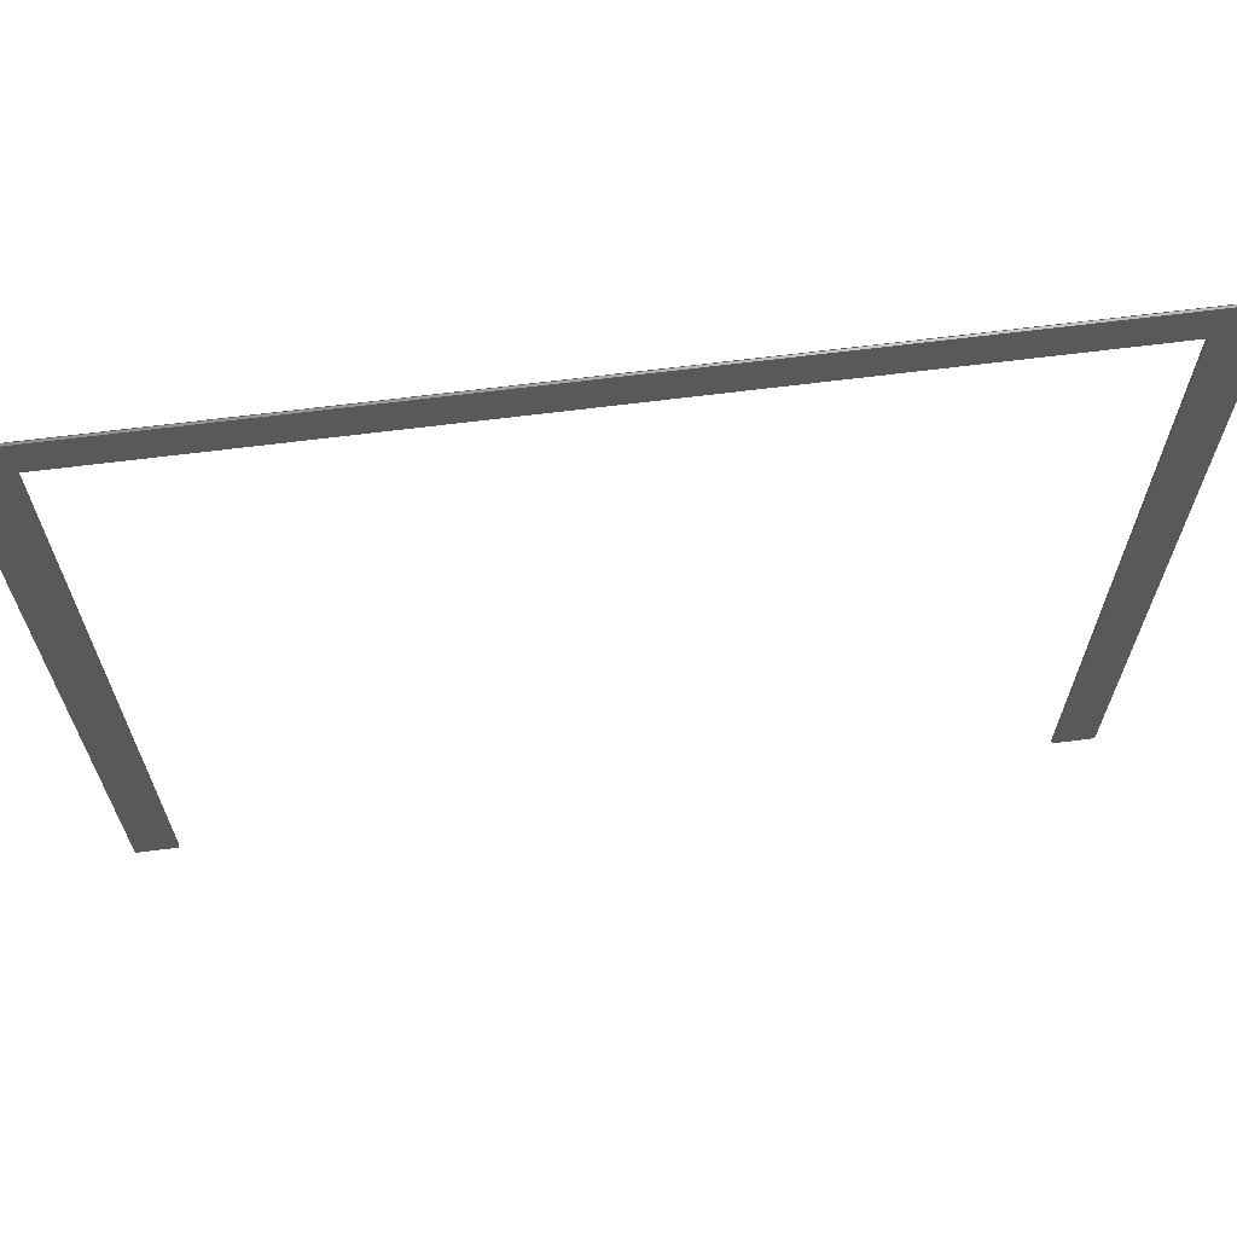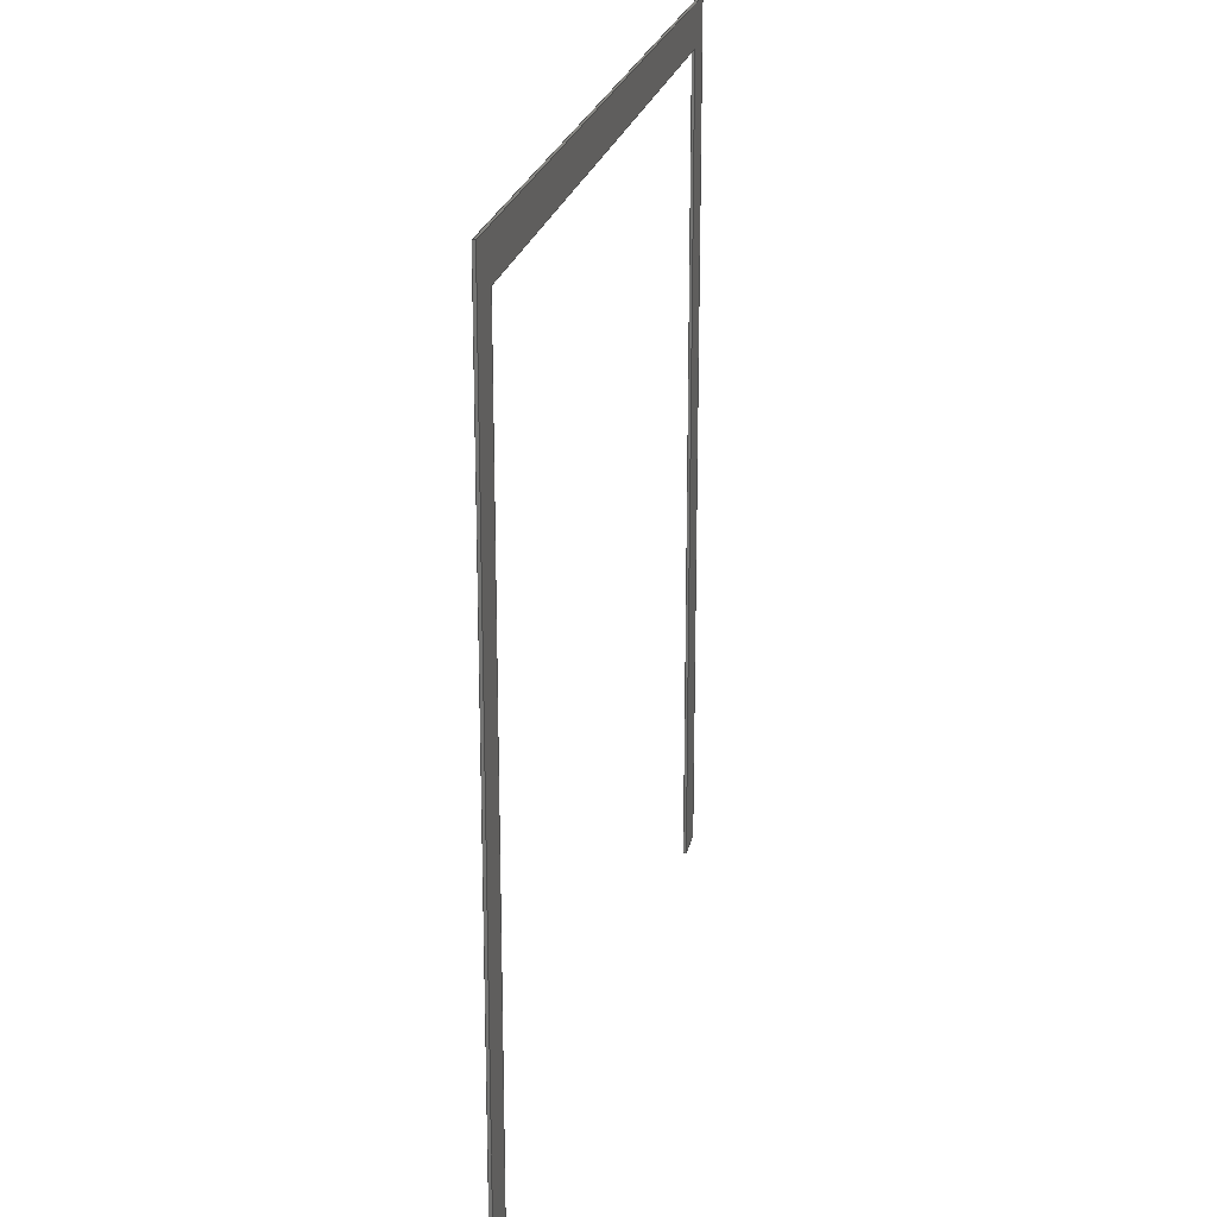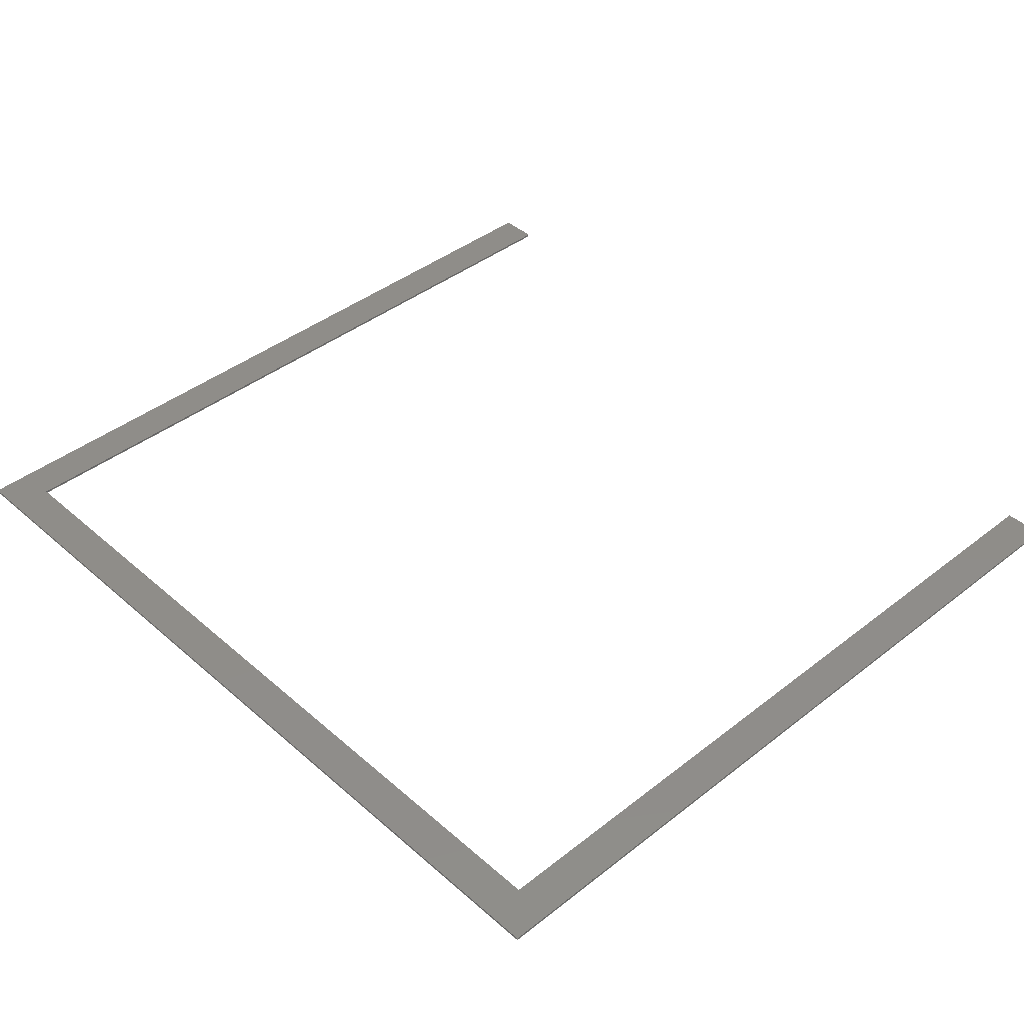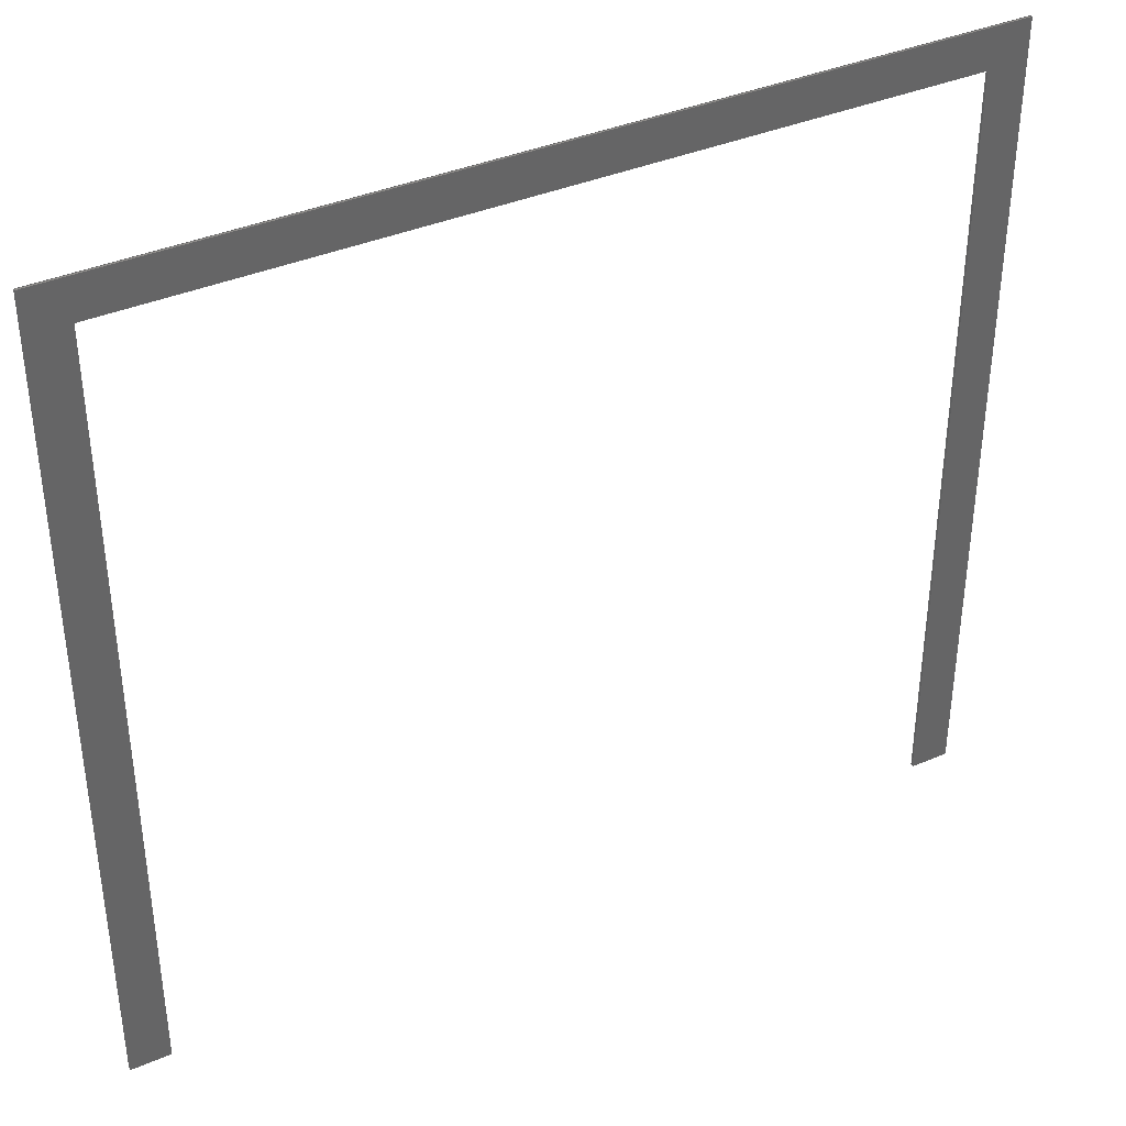
<metadata>
{"format":"step","ext":"stp","renderer":"f3d","projection":"perspective","resolution":1024,"background":"white","views":[{"elev":67.2,"azim":-7.2,"up":"+Y"},{"elev":21.5,"azim":100.7,"up":"+Y"},{"elev":41.4,"azim":-133.5,"up":"+Z"},{"elev":38.3,"azim":-28.4,"up":"+Y"}]}
</metadata>
<code>
ISO-10303-21;
DATA;
#1=MECHANICAL_DESIGN_GEOMETRIC_PRESENTATION_REPRESENTATION('',(#4),#312);
#2=SHAPE_REPRESENTATION_RELATIONSHIP('SRR','None',#322,#3);
#3=ADVANCED_BREP_SHAPE_REPRESENTATION('',(#5),#311);
#4=STYLED_ITEM('',(#332),#5);
#5=MANIFOLD_SOLID_BREP('Solid1',#182);
#6=FACE_OUTER_BOUND('',#16,.T.);
#7=FACE_OUTER_BOUND('',#17,.T.);
#8=FACE_OUTER_BOUND('',#18,.T.);
#9=FACE_OUTER_BOUND('',#19,.T.);
#10=FACE_OUTER_BOUND('',#20,.T.);
#11=FACE_OUTER_BOUND('',#21,.T.);
#12=FACE_OUTER_BOUND('',#22,.T.);
#13=FACE_OUTER_BOUND('',#23,.T.);
#14=FACE_OUTER_BOUND('',#24,.T.);
#15=FACE_OUTER_BOUND('',#25,.T.);
#16=EDGE_LOOP('',(#114,#115,#116,#117,#118,#119,#120,#121));
#17=EDGE_LOOP('',(#122,#123,#124,#125));
#18=EDGE_LOOP('',(#126,#127,#128,#129));
#19=EDGE_LOOP('',(#130,#131,#132,#133));
#20=EDGE_LOOP('',(#134,#135,#136,#137));
#21=EDGE_LOOP('',(#138,#139,#140,#141));
#22=EDGE_LOOP('',(#142,#143,#144,#145));
#23=EDGE_LOOP('',(#146,#147,#148,#149));
#24=EDGE_LOOP('',(#150,#151,#152,#153));
#25=EDGE_LOOP('',(#154,#155,#156,#157,#158,#159,#160,#161));
#26=LINE('',#262,#50);
#27=LINE('',#264,#51);
#28=LINE('',#266,#52);
#29=LINE('',#268,#53);
#30=LINE('',#270,#54);
#31=LINE('',#272,#55);
#32=LINE('',#274,#56);
#33=LINE('',#275,#57);
#34=LINE('',#278,#58);
#35=LINE('',#280,#59);
#36=LINE('',#281,#60);
#37=LINE('',#284,#61);
#38=LINE('',#285,#62);
#39=LINE('',#288,#63);
#40=LINE('',#289,#64);
#41=LINE('',#292,#65);
#42=LINE('',#293,#66);
#43=LINE('',#296,#67);
#44=LINE('',#297,#68);
#45=LINE('',#300,#69);
#46=LINE('',#301,#70);
#47=LINE('',#304,#71);
#48=LINE('',#305,#72);
#49=LINE('',#307,#73);
#50=VECTOR('',#216,39.37);
#51=VECTOR('',#217,39.37);
#52=VECTOR('',#218,39.37);
#53=VECTOR('',#219,39.37);
#54=VECTOR('',#220,39.37);
#55=VECTOR('',#221,39.37);
#56=VECTOR('',#222,39.37);
#57=VECTOR('',#223,39.37);
#58=VECTOR('',#226,39.37);
#59=VECTOR('',#227,39.37);
#60=VECTOR('',#228,39.37);
#61=VECTOR('',#231,39.37);
#62=VECTOR('',#232,39.37);
#63=VECTOR('',#235,39.37);
#64=VECTOR('',#236,39.37);
#65=VECTOR('',#239,39.37);
#66=VECTOR('',#240,39.37);
#67=VECTOR('',#243,39.37);
#68=VECTOR('',#244,39.37);
#69=VECTOR('',#247,39.37);
#70=VECTOR('',#248,39.37);
#71=VECTOR('',#251,39.37);
#72=VECTOR('',#252,39.37);
#73=VECTOR('',#255,39.37);
#74=VERTEX_POINT('',#260);
#75=VERTEX_POINT('',#261);
#76=VERTEX_POINT('',#263);
#77=VERTEX_POINT('',#265);
#78=VERTEX_POINT('',#267);
#79=VERTEX_POINT('',#269);
#80=VERTEX_POINT('',#271);
#81=VERTEX_POINT('',#273);
#82=VERTEX_POINT('',#277);
#83=VERTEX_POINT('',#279);
#84=VERTEX_POINT('',#283);
#85=VERTEX_POINT('',#287);
#86=VERTEX_POINT('',#291);
#87=VERTEX_POINT('',#295);
#88=VERTEX_POINT('',#299);
#89=VERTEX_POINT('',#303);
#90=EDGE_CURVE('',#74,#75,#26,.T.);
#91=EDGE_CURVE('',#75,#76,#27,.T.);
#92=EDGE_CURVE('',#76,#77,#28,.T.);
#93=EDGE_CURVE('',#77,#78,#29,.T.);
#94=EDGE_CURVE('',#78,#79,#30,.T.);
#95=EDGE_CURVE('',#79,#80,#31,.T.);
#96=EDGE_CURVE('',#80,#81,#32,.T.);
#97=EDGE_CURVE('',#81,#74,#33,.T.);
#98=EDGE_CURVE('',#75,#82,#34,.T.);
#99=EDGE_CURVE('',#82,#83,#35,.T.);
#100=EDGE_CURVE('',#83,#76,#36,.T.);
#101=EDGE_CURVE('',#74,#84,#37,.T.);
#102=EDGE_CURVE('',#84,#82,#38,.T.);
#103=EDGE_CURVE('',#81,#85,#39,.T.);
#104=EDGE_CURVE('',#85,#84,#40,.T.);
#105=EDGE_CURVE('',#80,#86,#41,.T.);
#106=EDGE_CURVE('',#86,#85,#42,.T.);
#107=EDGE_CURVE('',#79,#87,#43,.T.);
#108=EDGE_CURVE('',#87,#86,#44,.T.);
#109=EDGE_CURVE('',#78,#88,#45,.T.);
#110=EDGE_CURVE('',#88,#87,#46,.T.);
#111=EDGE_CURVE('',#77,#89,#47,.T.);
#112=EDGE_CURVE('',#89,#88,#48,.T.);
#113=EDGE_CURVE('',#83,#89,#49,.T.);
#114=ORIENTED_EDGE('',*,*,#90,.T.);
#115=ORIENTED_EDGE('',*,*,#91,.T.);
#116=ORIENTED_EDGE('',*,*,#92,.T.);
#117=ORIENTED_EDGE('',*,*,#93,.T.);
#118=ORIENTED_EDGE('',*,*,#94,.T.);
#119=ORIENTED_EDGE('',*,*,#95,.T.);
#120=ORIENTED_EDGE('',*,*,#96,.T.);
#121=ORIENTED_EDGE('',*,*,#97,.T.);
#122=ORIENTED_EDGE('',*,*,#91,.F.);
#123=ORIENTED_EDGE('',*,*,#98,.T.);
#124=ORIENTED_EDGE('',*,*,#99,.T.);
#125=ORIENTED_EDGE('',*,*,#100,.T.);
#126=ORIENTED_EDGE('',*,*,#90,.F.);
#127=ORIENTED_EDGE('',*,*,#101,.T.);
#128=ORIENTED_EDGE('',*,*,#102,.T.);
#129=ORIENTED_EDGE('',*,*,#98,.F.);
#130=ORIENTED_EDGE('',*,*,#97,.F.);
#131=ORIENTED_EDGE('',*,*,#103,.T.);
#132=ORIENTED_EDGE('',*,*,#104,.T.);
#133=ORIENTED_EDGE('',*,*,#101,.F.);
#134=ORIENTED_EDGE('',*,*,#96,.F.);
#135=ORIENTED_EDGE('',*,*,#105,.T.);
#136=ORIENTED_EDGE('',*,*,#106,.T.);
#137=ORIENTED_EDGE('',*,*,#103,.F.);
#138=ORIENTED_EDGE('',*,*,#95,.F.);
#139=ORIENTED_EDGE('',*,*,#107,.T.);
#140=ORIENTED_EDGE('',*,*,#108,.T.);
#141=ORIENTED_EDGE('',*,*,#105,.F.);
#142=ORIENTED_EDGE('',*,*,#94,.F.);
#143=ORIENTED_EDGE('',*,*,#109,.T.);
#144=ORIENTED_EDGE('',*,*,#110,.T.);
#145=ORIENTED_EDGE('',*,*,#107,.F.);
#146=ORIENTED_EDGE('',*,*,#93,.F.);
#147=ORIENTED_EDGE('',*,*,#111,.T.);
#148=ORIENTED_EDGE('',*,*,#112,.T.);
#149=ORIENTED_EDGE('',*,*,#109,.F.);
#150=ORIENTED_EDGE('',*,*,#92,.F.);
#151=ORIENTED_EDGE('',*,*,#100,.F.);
#152=ORIENTED_EDGE('',*,*,#113,.T.);
#153=ORIENTED_EDGE('',*,*,#111,.F.);
#154=ORIENTED_EDGE('',*,*,#99,.F.);
#155=ORIENTED_EDGE('',*,*,#102,.F.);
#156=ORIENTED_EDGE('',*,*,#104,.F.);
#157=ORIENTED_EDGE('',*,*,#106,.F.);
#158=ORIENTED_EDGE('',*,*,#108,.F.);
#159=ORIENTED_EDGE('',*,*,#110,.F.);
#160=ORIENTED_EDGE('',*,*,#112,.F.);
#161=ORIENTED_EDGE('',*,*,#113,.F.);
#162=PLANE('',#202);
#163=PLANE('',#203);
#164=PLANE('',#204);
#165=PLANE('',#205);
#166=PLANE('',#206);
#167=PLANE('',#207);
#168=PLANE('',#208);
#169=PLANE('',#209);
#170=PLANE('',#210);
#171=PLANE('',#211);
#172=ADVANCED_FACE('',(#6),#162,.T.);
#173=ADVANCED_FACE('',(#7),#163,.T.);
#174=ADVANCED_FACE('',(#8),#164,.T.);
#175=ADVANCED_FACE('',(#9),#165,.T.);
#176=ADVANCED_FACE('',(#10),#166,.T.);
#177=ADVANCED_FACE('',(#11),#167,.T.);
#178=ADVANCED_FACE('',(#12),#168,.T.);
#179=ADVANCED_FACE('',(#13),#169,.T.);
#180=ADVANCED_FACE('',(#14),#170,.T.);
#181=ADVANCED_FACE('',(#15),#171,.F.);
#182=CLOSED_SHELL('',(#172,#173,#174,#175,#176,#177,#178,#179,#180,#181));
#183=DERIVED_UNIT_ELEMENT(#185,0);
#184=DERIVED_UNIT_ELEMENT(#316,0);
#185=(
MASS_UNIT()
NAMED_UNIT(*)
SI_UNIT($,.GRAM.)
);
#186=DERIVED_UNIT((#183,#184));
#187=MEASURE_REPRESENTATION_ITEM('density measure',
POSITIVE_RATIO_MEASURE(1),#186);
#188=PROPERTY_DEFINITION_REPRESENTATION(#193,#190);
#189=PROPERTY_DEFINITION_REPRESENTATION(#194,#191);
#190=REPRESENTATION('material name',(#192),#311);
#191=REPRESENTATION('density',(#187),#311);
#192=DESCRIPTIVE_REPRESENTATION_ITEM('Generic','Generic');
#193=PROPERTY_DEFINITION('material property','material name',#324);
#194=PROPERTY_DEFINITION('material property','density of part',#324);
#195=DATE_TIME_ROLE('creation_date');
#196=APPLIED_DATE_AND_TIME_ASSIGNMENT(#197,#195,(#324));
#197=DATE_AND_TIME(#198,#199);
#198=CALENDAR_DATE(2017,17,12);
#199=LOCAL_TIME(23,39,20,#200);
#200=COORDINATED_UNIVERSAL_TIME_OFFSET(0,0,.BEHIND.);
#201=AXIS2_PLACEMENT_3D('placement',#258,#212,#213);
#202=AXIS2_PLACEMENT_3D('',#259,#214,#215);
#203=AXIS2_PLACEMENT_3D('',#276,#224,#225);
#204=AXIS2_PLACEMENT_3D('',#282,#229,#230);
#205=AXIS2_PLACEMENT_3D('',#286,#233,#234);
#206=AXIS2_PLACEMENT_3D('',#290,#237,#238);
#207=AXIS2_PLACEMENT_3D('',#294,#241,#242);
#208=AXIS2_PLACEMENT_3D('',#298,#245,#246);
#209=AXIS2_PLACEMENT_3D('',#302,#249,#250);
#210=AXIS2_PLACEMENT_3D('',#306,#253,#254);
#211=AXIS2_PLACEMENT_3D('',#308,#256,#257);
#212=DIRECTION('axis',(0,0,1));
#213=DIRECTION('refdir',(1,0,0));
#214=DIRECTION('center_axis',(0,0,1));
#215=DIRECTION('ref_axis',(1,0,0));
#216=DIRECTION('',(0,1,0));
#217=DIRECTION('',(-1,0,0));
#218=DIRECTION('',(0,-1,0));
#219=DIRECTION('',(1,0,0));
#220=DIRECTION('',(0,1,0));
#221=DIRECTION('',(1,0,0));
#222=DIRECTION('',(0,-1,0));
#223=DIRECTION('',(1,0,0));
#224=DIRECTION('center_axis',(0,1,0));
#225=DIRECTION('ref_axis',(0,0,1));
#226=DIRECTION('',(0,0,-1));
#227=DIRECTION('',(-1,0,0));
#228=DIRECTION('',(0,0,1));
#229=DIRECTION('center_axis',(1,1.041e-16,0));
#230=DIRECTION('ref_axis',(-1.041e-16,1,0));
#231=DIRECTION('',(0,0,-1));
#232=DIRECTION('',(-1.041e-16,1,0));
#233=DIRECTION('center_axis',(0,-1,0));
#234=DIRECTION('ref_axis',(0,0,-1));
#235=DIRECTION('',(0,0,-1));
#236=DIRECTION('',(1,0,0));
#237=DIRECTION('center_axis',(-1,-2.185e-16,0));
#238=DIRECTION('ref_axis',(2.185e-16,-1,0));
#239=DIRECTION('',(0,0,-1));
#240=DIRECTION('',(2.185e-16,-1,0));
#241=DIRECTION('center_axis',(0,-1,0));
#242=DIRECTION('ref_axis',(0,0,-1));
#243=DIRECTION('',(0,0,-1));
#244=DIRECTION('',(1,0,0));
#245=DIRECTION('center_axis',(1,1.366e-16,0));
#246=DIRECTION('ref_axis',(-1.366e-16,1,0));
#247=DIRECTION('',(0,0,-1));
#248=DIRECTION('',(-1.366e-16,1,0));
#249=DIRECTION('center_axis',(0,-1,0));
#250=DIRECTION('ref_axis',(0,0,-1));
#251=DIRECTION('',(0,0,-1));
#252=DIRECTION('',(1,0,0));
#253=DIRECTION('center_axis',(-1,0,0));
#254=DIRECTION('ref_axis',(0,0,1));
#255=DIRECTION('',(0,-1,0));
#256=DIRECTION('center_axis',(0,0,1));
#257=DIRECTION('ref_axis',(1,0,0));
#258=CARTESIAN_POINT('',(0,0,0));
#259=CARTESIAN_POINT('Origin',(15.23,-113.8,0.125));
#260=CARTESIAN_POINT('',(37.73,-134.8,0.125));
#261=CARTESIAN_POINT('',(37.73,-92.85,0.125));
#262=CARTESIAN_POINT('',(37.73,-113.8,0.125));
#263=CARTESIAN_POINT('',(-7.274,-92.85,0.125));
#264=CARTESIAN_POINT('',(15.23,-92.85,0.125));
#265=CARTESIAN_POINT('',(-7.274,-134.8,0.125));
#266=CARTESIAN_POINT('',(-7.274,-113.8,0.125));
#267=CARTESIAN_POINT('',(-5.274,-134.8,0.125));
#268=CARTESIAN_POINT('',(15.23,-134.8,0.125));
#269=CARTESIAN_POINT('',(-5.274,-94.85,0.125));
#270=CARTESIAN_POINT('',(-5.274,-113.8,0.125));
#271=CARTESIAN_POINT('',(35.73,-94.85,0.125));
#272=CARTESIAN_POINT('',(15.23,-94.85,0.125));
#273=CARTESIAN_POINT('',(35.73,-134.8,0.125));
#274=CARTESIAN_POINT('',(35.73,-113.8,0.125));
#275=CARTESIAN_POINT('',(15.23,-134.8,0.125));
#276=CARTESIAN_POINT('Origin',(15.23,-92.85,0.125));
#277=CARTESIAN_POINT('',(37.73,-92.85,0));
#278=CARTESIAN_POINT('',(37.73,-92.85,0.125));
#279=CARTESIAN_POINT('',(-7.274,-92.85,0));
#280=CARTESIAN_POINT('',(15.23,-92.85,0));
#281=CARTESIAN_POINT('',(-7.274,-92.85,0.125));
#282=CARTESIAN_POINT('Origin',(37.73,-113.8,0.125));
#283=CARTESIAN_POINT('',(37.73,-134.8,0));
#284=CARTESIAN_POINT('',(37.73,-134.8,0.125));
#285=CARTESIAN_POINT('',(37.73,-113.8,0));
#286=CARTESIAN_POINT('Origin',(36.73,-134.8,0.125));
#287=CARTESIAN_POINT('',(35.73,-134.8,0));
#288=CARTESIAN_POINT('',(35.73,-134.8,0.125));
#289=CARTESIAN_POINT('',(36.73,-134.8,0));
#290=CARTESIAN_POINT('Origin',(35.73,-114.8,0.125));
#291=CARTESIAN_POINT('',(35.73,-94.85,0));
#292=CARTESIAN_POINT('',(35.73,-94.85,0.125));
#293=CARTESIAN_POINT('',(35.73,-114.8,0));
#294=CARTESIAN_POINT('Origin',(15.23,-94.85,0.125));
#295=CARTESIAN_POINT('',(-5.274,-94.85,0));
#296=CARTESIAN_POINT('',(-5.274,-94.85,0.125));
#297=CARTESIAN_POINT('',(15.23,-94.85,0));
#298=CARTESIAN_POINT('Origin',(-5.274,-114.8,0.125));
#299=CARTESIAN_POINT('',(-5.274,-134.8,0));
#300=CARTESIAN_POINT('',(-5.274,-134.8,0.125));
#301=CARTESIAN_POINT('',(-5.274,-114.8,0));
#302=CARTESIAN_POINT('Origin',(-6.274,-134.8,0.125));
#303=CARTESIAN_POINT('',(-7.274,-134.8,0));
#304=CARTESIAN_POINT('',(-7.274,-134.8,0.125));
#305=CARTESIAN_POINT('',(-6.274,-134.8,0));
#306=CARTESIAN_POINT('Origin',(-7.274,-113.8,0.125));
#307=CARTESIAN_POINT('',(-7.274,-113.8,0));
#308=CARTESIAN_POINT('Origin',(15.23,-113.8,0));
#309=UNCERTAINTY_MEASURE_WITH_UNIT(LENGTH_MEASURE(0.0003937),
#314,'DISTANCE_ACCURACY_VALUE',
'Maximum model space distance between geometric entities at asserted c
onnectivities');
#310=UNCERTAINTY_MEASURE_WITH_UNIT(LENGTH_MEASURE(0.0003937),
#314,'DISTANCE_ACCURACY_VALUE',
'Maximum model space distance between geometric entities at asserted c
onnectivities');
#311=(
GEOMETRIC_REPRESENTATION_CONTEXT(3)
GLOBAL_UNCERTAINTY_ASSIGNED_CONTEXT((#309))
GLOBAL_UNIT_ASSIGNED_CONTEXT((#314,#319,#318))
REPRESENTATION_CONTEXT('','3D')
);
#312=(
GEOMETRIC_REPRESENTATION_CONTEXT(3)
GLOBAL_UNCERTAINTY_ASSIGNED_CONTEXT((#310))
GLOBAL_UNIT_ASSIGNED_CONTEXT((#314,#319,#318))
REPRESENTATION_CONTEXT('','3D')
);
#313=DIMENSIONAL_EXPONENTS(1,0,0,0,0,0,0);
#314=(
CONVERSION_BASED_UNIT('inch',#317)
LENGTH_UNIT()
NAMED_UNIT(#313)
);
#315=(
LENGTH_UNIT()
NAMED_UNIT(*)
SI_UNIT(.MILLI.,.METRE.)
);
#316=(
LENGTH_UNIT()
NAMED_UNIT(*)
SI_UNIT(.CENTI.,.METRE.)
);
#317=LENGTH_MEASURE_WITH_UNIT(LENGTH_MEASURE(25.4),#315);
#318=(
NAMED_UNIT(*)
SI_UNIT($,.STERADIAN.)
SOLID_ANGLE_UNIT()
);
#319=(
NAMED_UNIT(*)
PLANE_ANGLE_UNIT()
SI_UNIT($,.RADIAN.)
);
#320=SHAPE_DEFINITION_REPRESENTATION(#321,#322);
#321=PRODUCT_DEFINITION_SHAPE('',$,#324);
#322=SHAPE_REPRESENTATION('',(#201),#311);
#323=PRODUCT_DEFINITION_CONTEXT('part definition',#328,'design');
#324=PRODUCT_DEFINITION('Tape_PowerCubeZone','Tape_PowerCubeZone',#325,
#323);
#325=PRODUCT_DEFINITION_FORMATION('ANY',$,#330);
#326=PRODUCT_RELATED_PRODUCT_CATEGORY('Tape_PowerCubeZone',
'Tape_PowerCubeZone',(#330));
#327=APPLICATION_PROTOCOL_DEFINITION('international standard',
'automotive_design',2009,#328);
#328=APPLICATION_CONTEXT(
'Core Data for Automotive Mechanical Design Process');
#329=PRODUCT_CONTEXT('part definition',#328,'mechanical');
#330=PRODUCT('Tape_PowerCubeZone','Tape_PowerCubeZone',$,(#329));
#331=PRESENTATION_STYLE_ASSIGNMENT((#333));
#332=PRESENTATION_STYLE_ASSIGNMENT((#334));
#333=SURFACE_STYLE_USAGE(.BOTH.,#335);
#334=SURFACE_STYLE_USAGE(.BOTH.,#336);
#335=SURFACE_SIDE_STYLE('',(#337));
#336=SURFACE_SIDE_STYLE('',(#338));
#337=SURFACE_STYLE_FILL_AREA(#339);
#338=SURFACE_STYLE_FILL_AREA(#340);
#339=FILL_AREA_STYLE('',(#341));
#340=FILL_AREA_STYLE('',(#342));
#341=FILL_AREA_STYLE_COLOUR('',#343);
#342=FILL_AREA_STYLE_COLOUR('',#344);
#343=COLOUR_RGB('',0.749,0.749,0.749);
#344=COLOUR_RGB('',0.7922,0.8196,0.9333);
ENDSEC;
END-ISO-10303-21;

</code>
